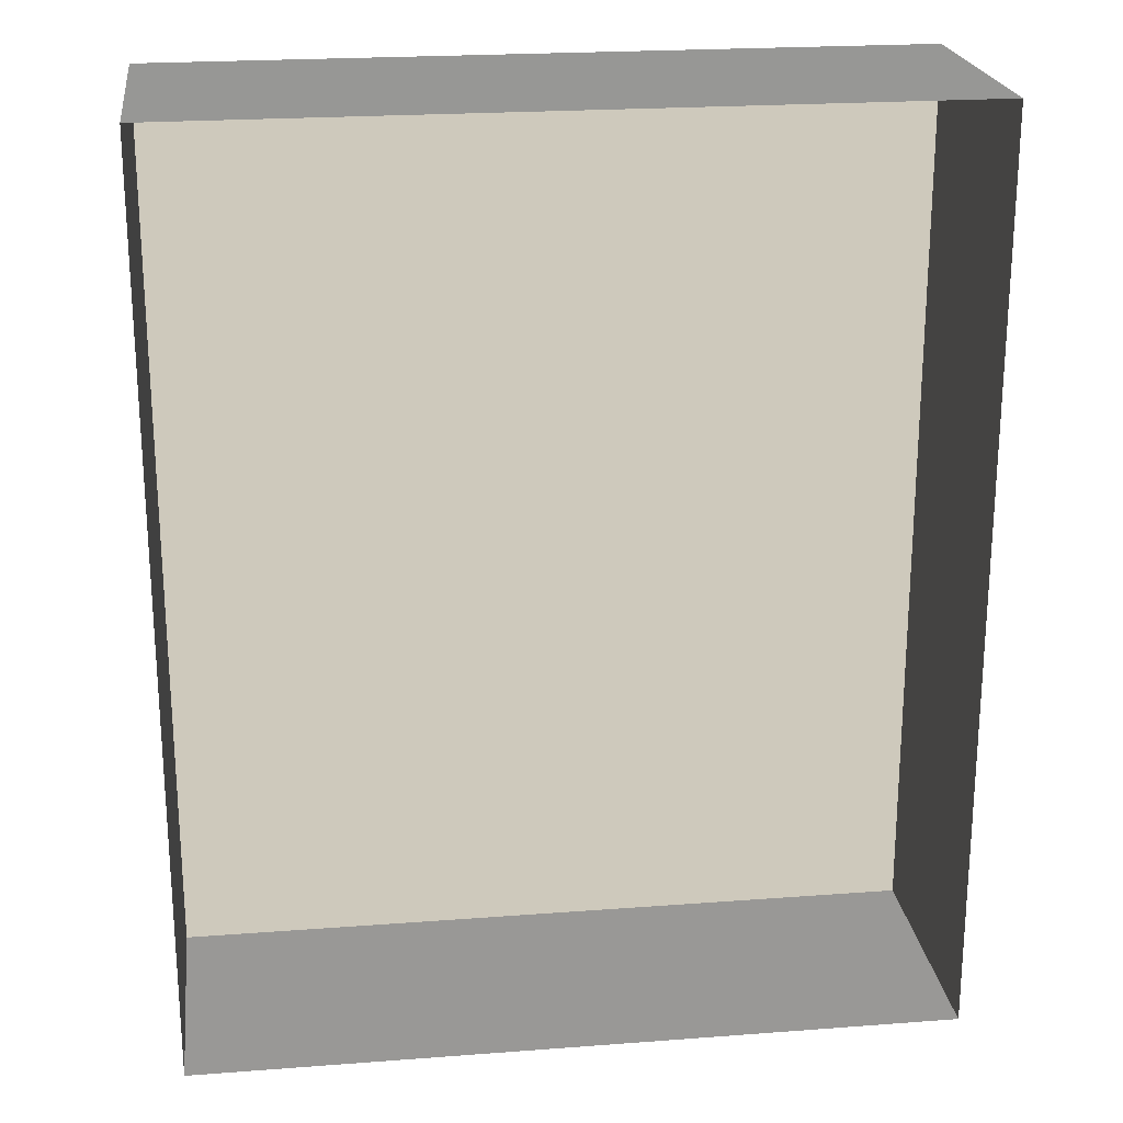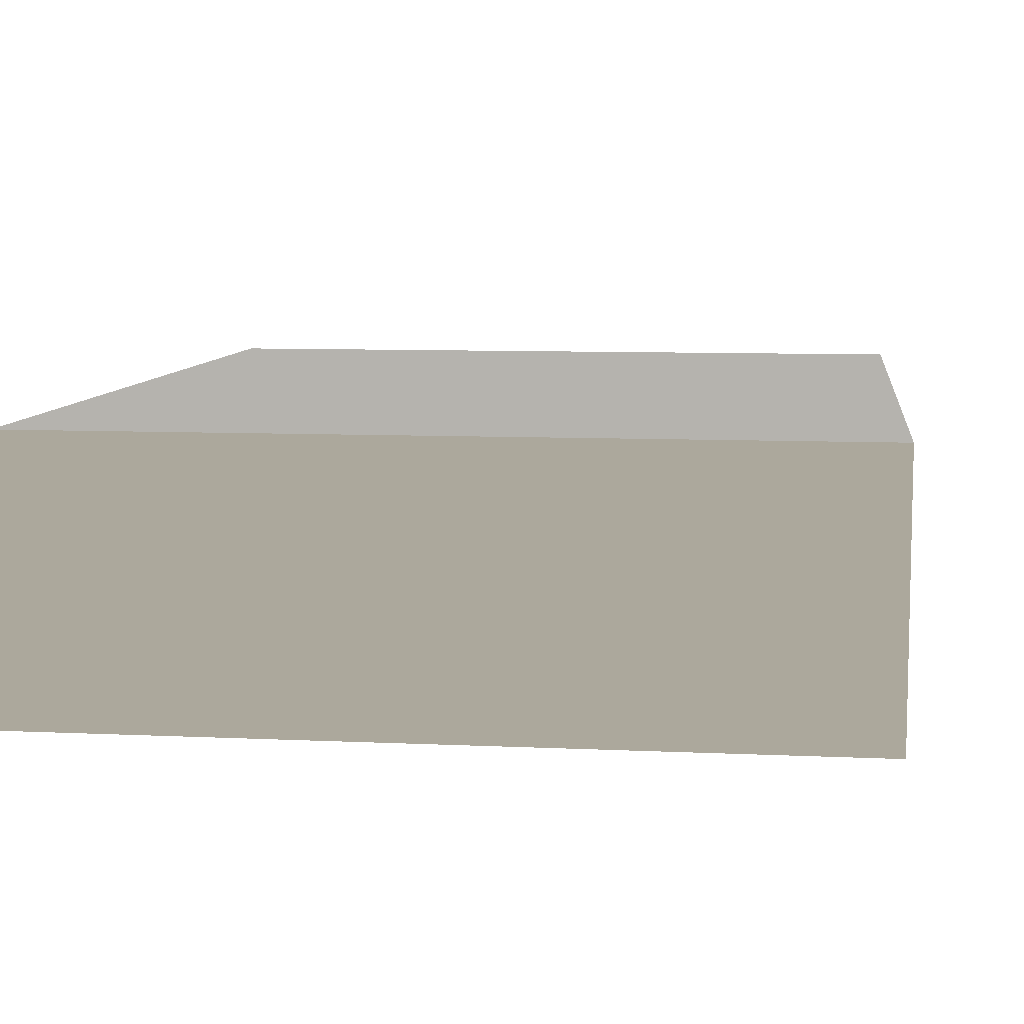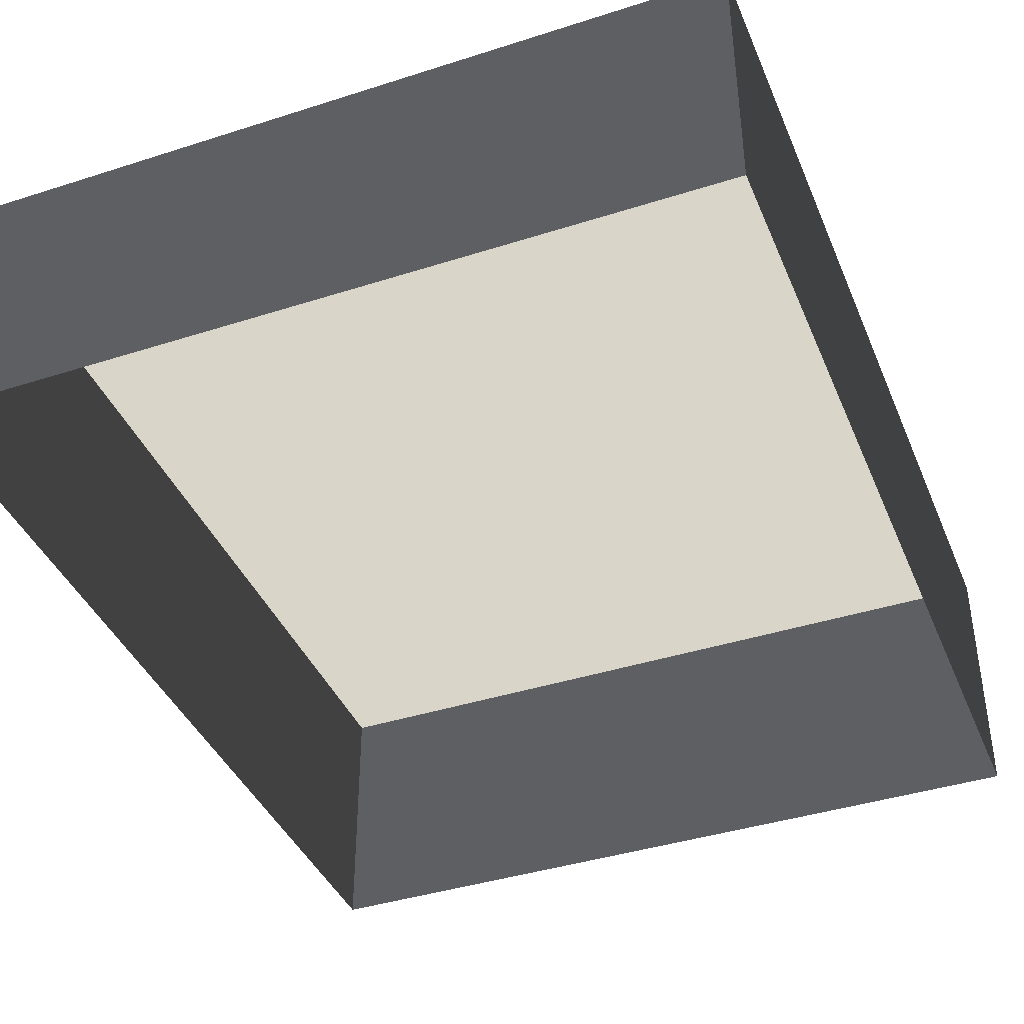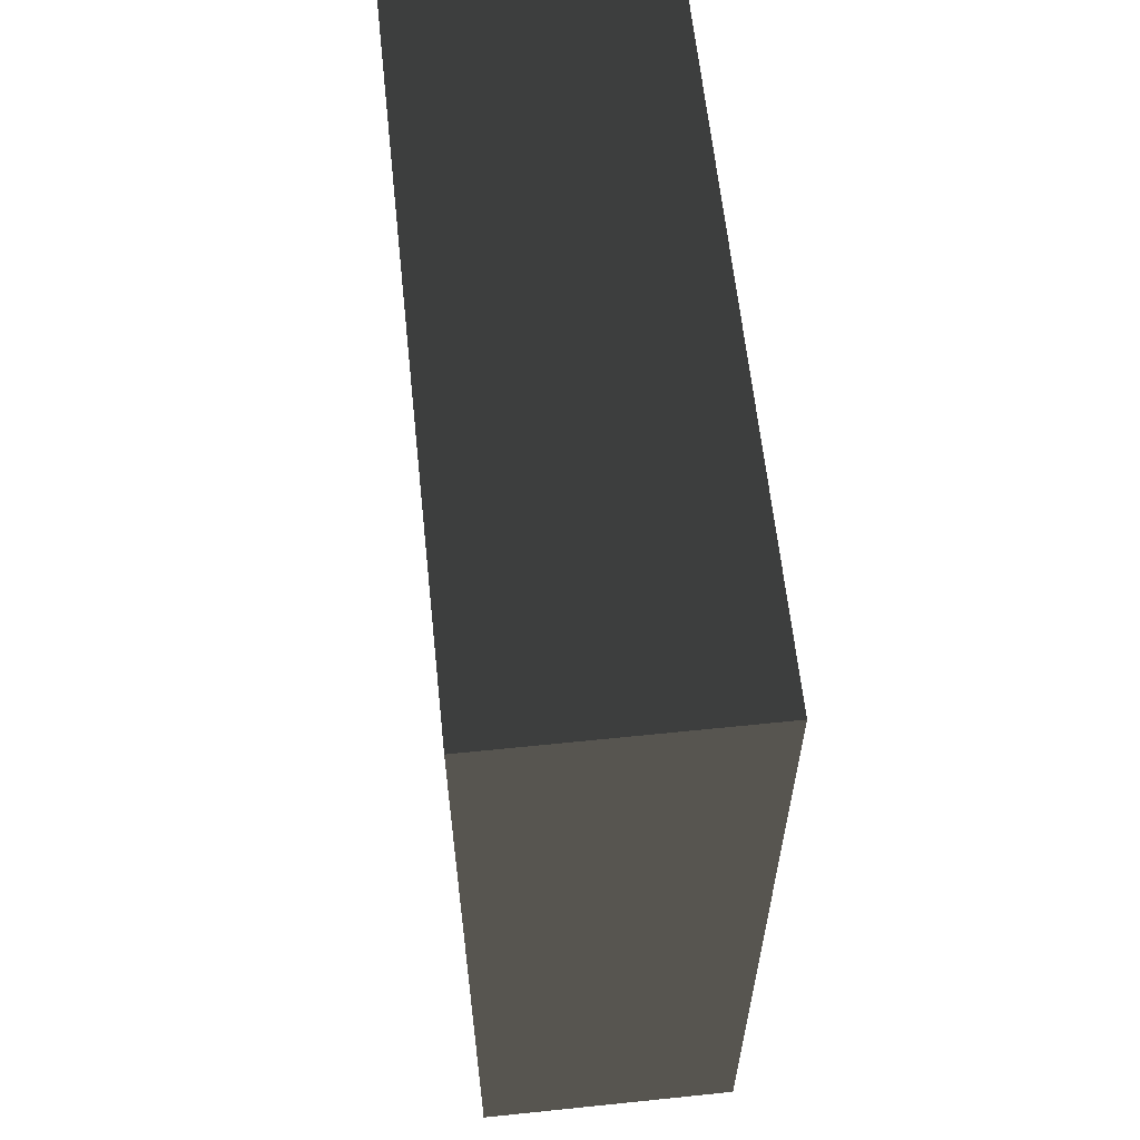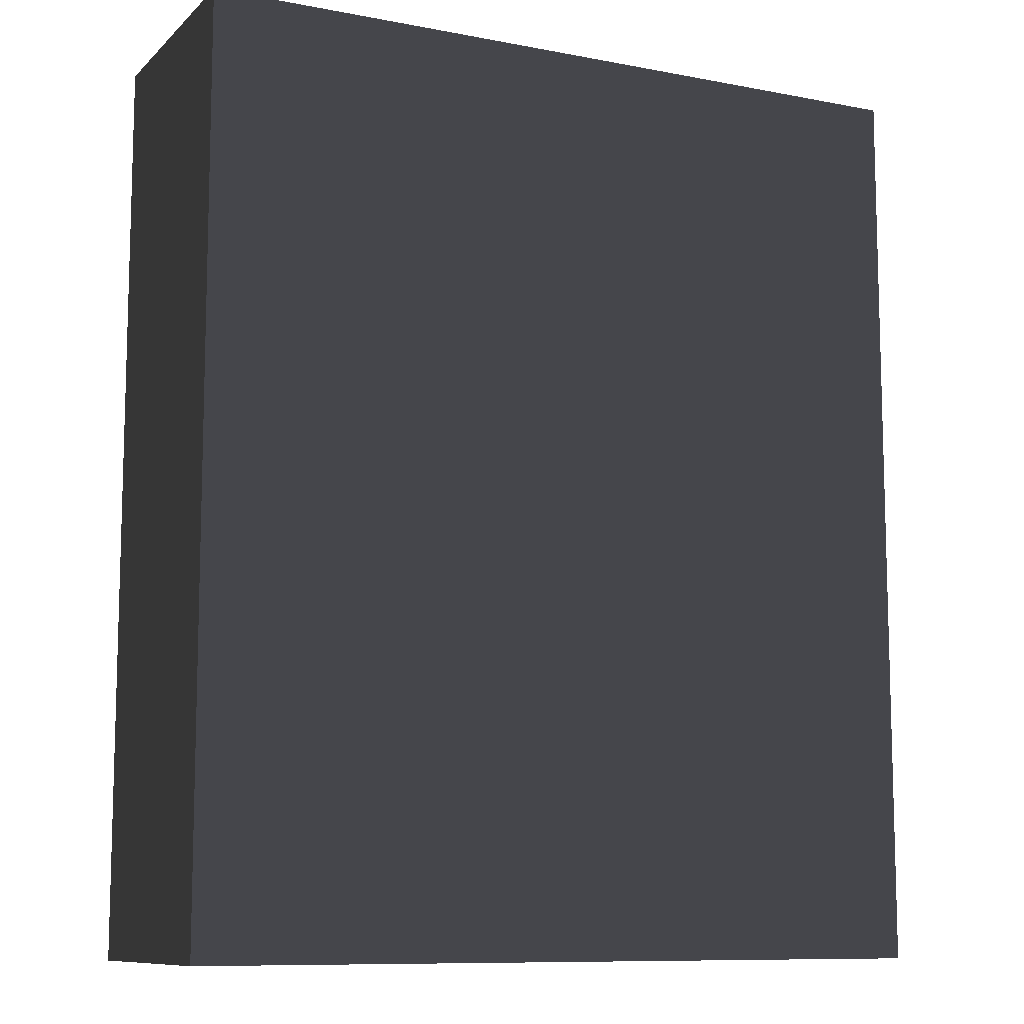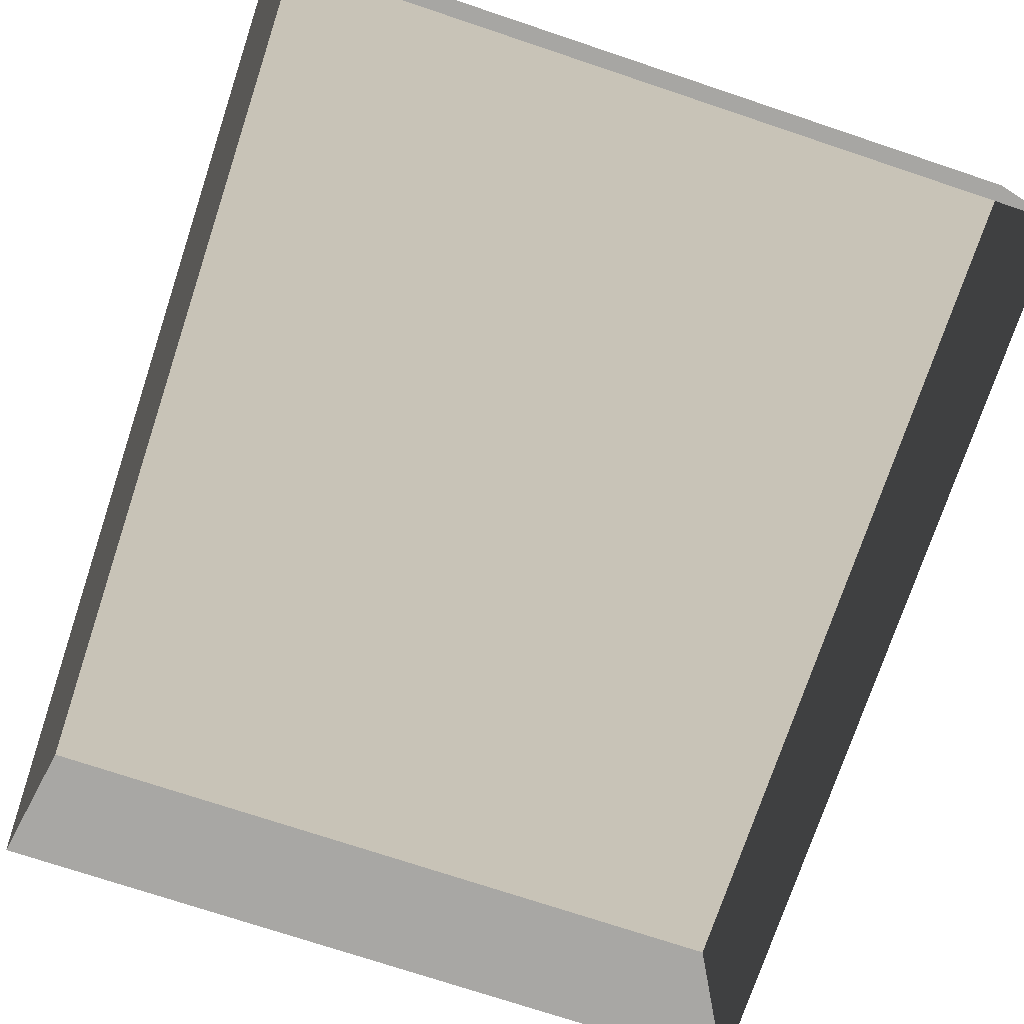
<metadata>
{"format":"obj","ext":"obj","renderer":"f3d","projection":"perspective","resolution":1024,"background":"white","views":[{"elev":22.1,"azim":172.5,"up":"+Y"},{"elev":8.3,"azim":7.3,"up":"+Z"},{"elev":-40.3,"azim":-158.5,"up":"+Z"},{"elev":61.9,"azim":-96.0,"up":"+Y"},{"elev":-10.0,"azim":-26.1,"up":"+Y"},{"elev":-74.4,"azim":161.6,"up":"+Z"}]}
</metadata>
<code>
v 0.04195 0.04993 0.02823
v -0.04135 0.04993 0.02823
v 0.04195 -0.05042 0.02823
v -0.04134 -0.05042 0.02823
v 0.04195 -0.05042 -3.895e-07
v 0.04195 -0.05042 0.02823
v -0.04134 -0.05042 -3.895e-07
v -0.04134 -0.05042 0.02823
v -0.04134 -0.05042 0.02823
v -0.04135 0.04993 0.02823
v -0.04134 -0.05042 -3.895e-07
v -0.04135 0.04993 -4.015e-07
v -0.04135 0.04993 -4.015e-07
v -0.04135 0.04993 0.02823
v 0.04195 0.04993 -4.015e-07
v 0.04195 0.04993 0.02823
v 0.04195 0.04993 0.02823
v 0.04195 -0.05042 0.02823
v 0.04195 0.04993 -4.015e-07
v 0.04195 -0.05042 -3.895e-07
g Tree_Base_22470_61
f 1 3 2
f 2 3 4
f 5 7 6
f 6 7 8
f 9 11 10
f 10 11 12
f 13 15 14
f 14 15 16
f 17 19 18
f 18 19 20

</code>
